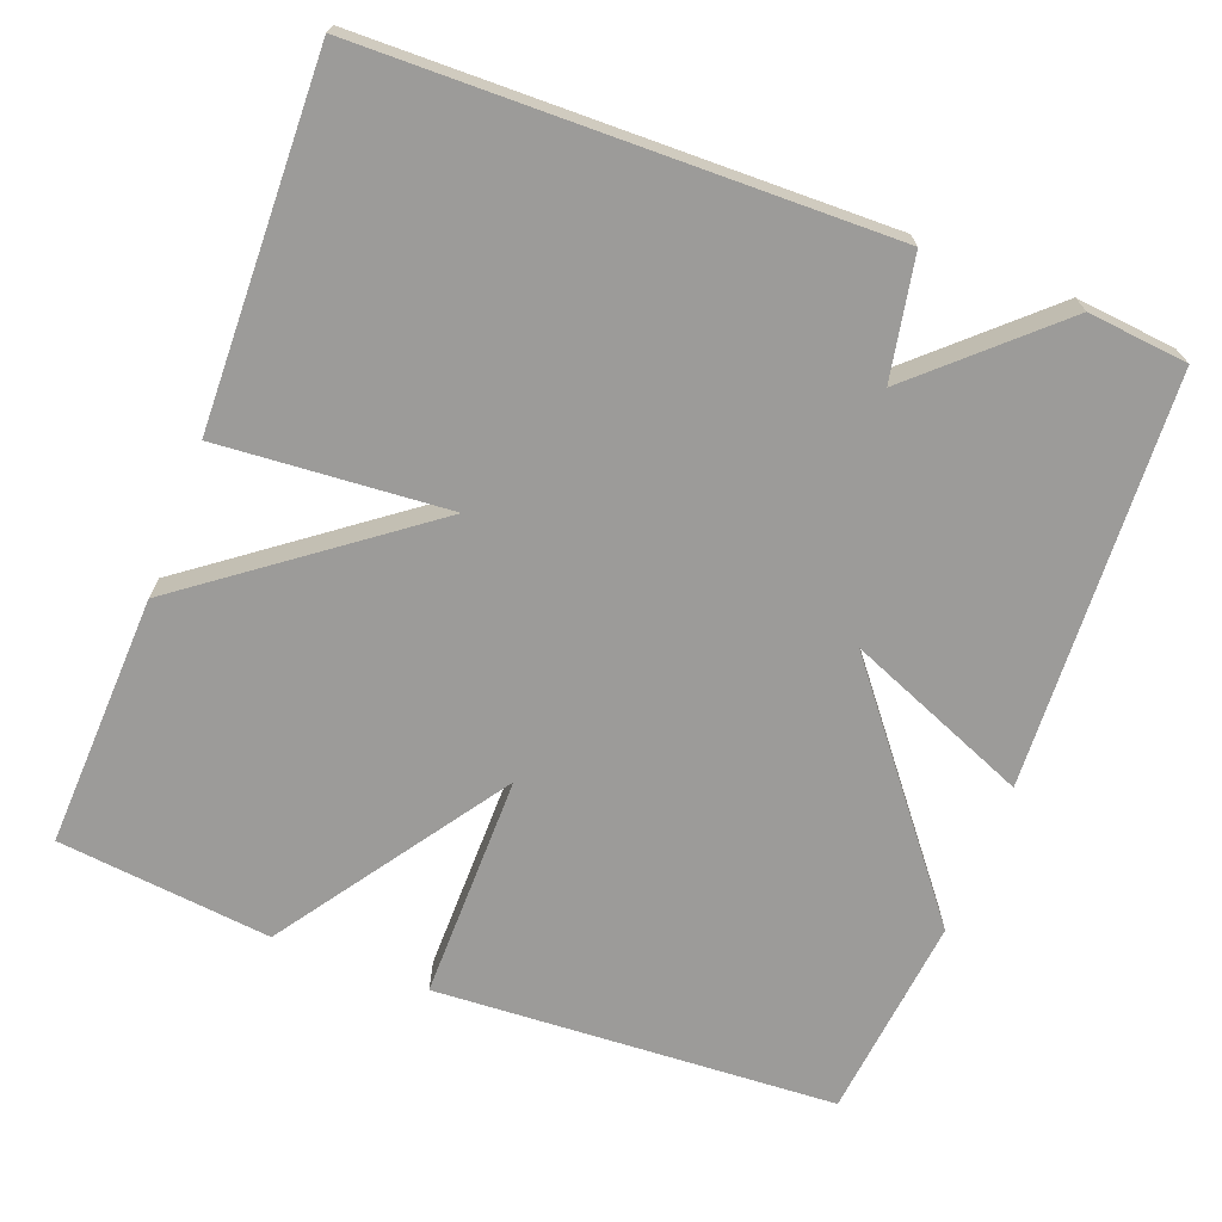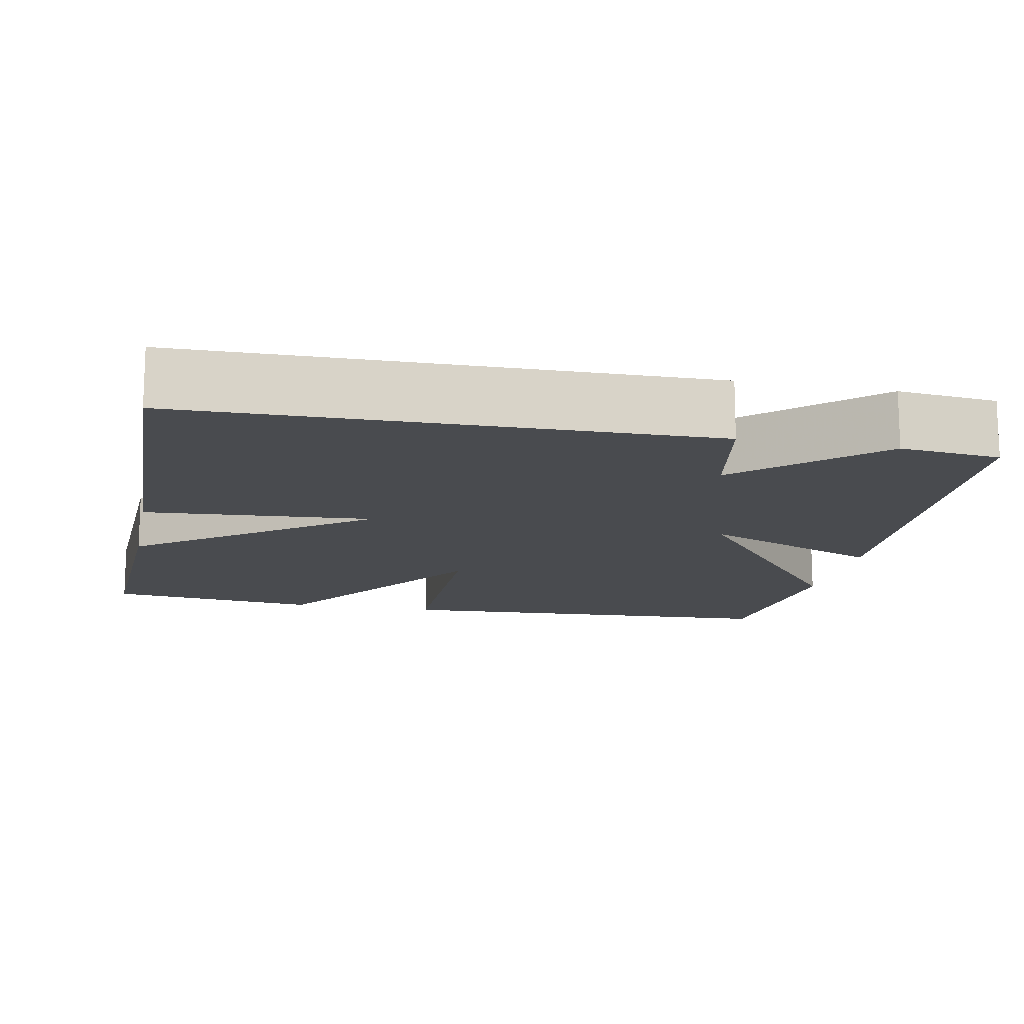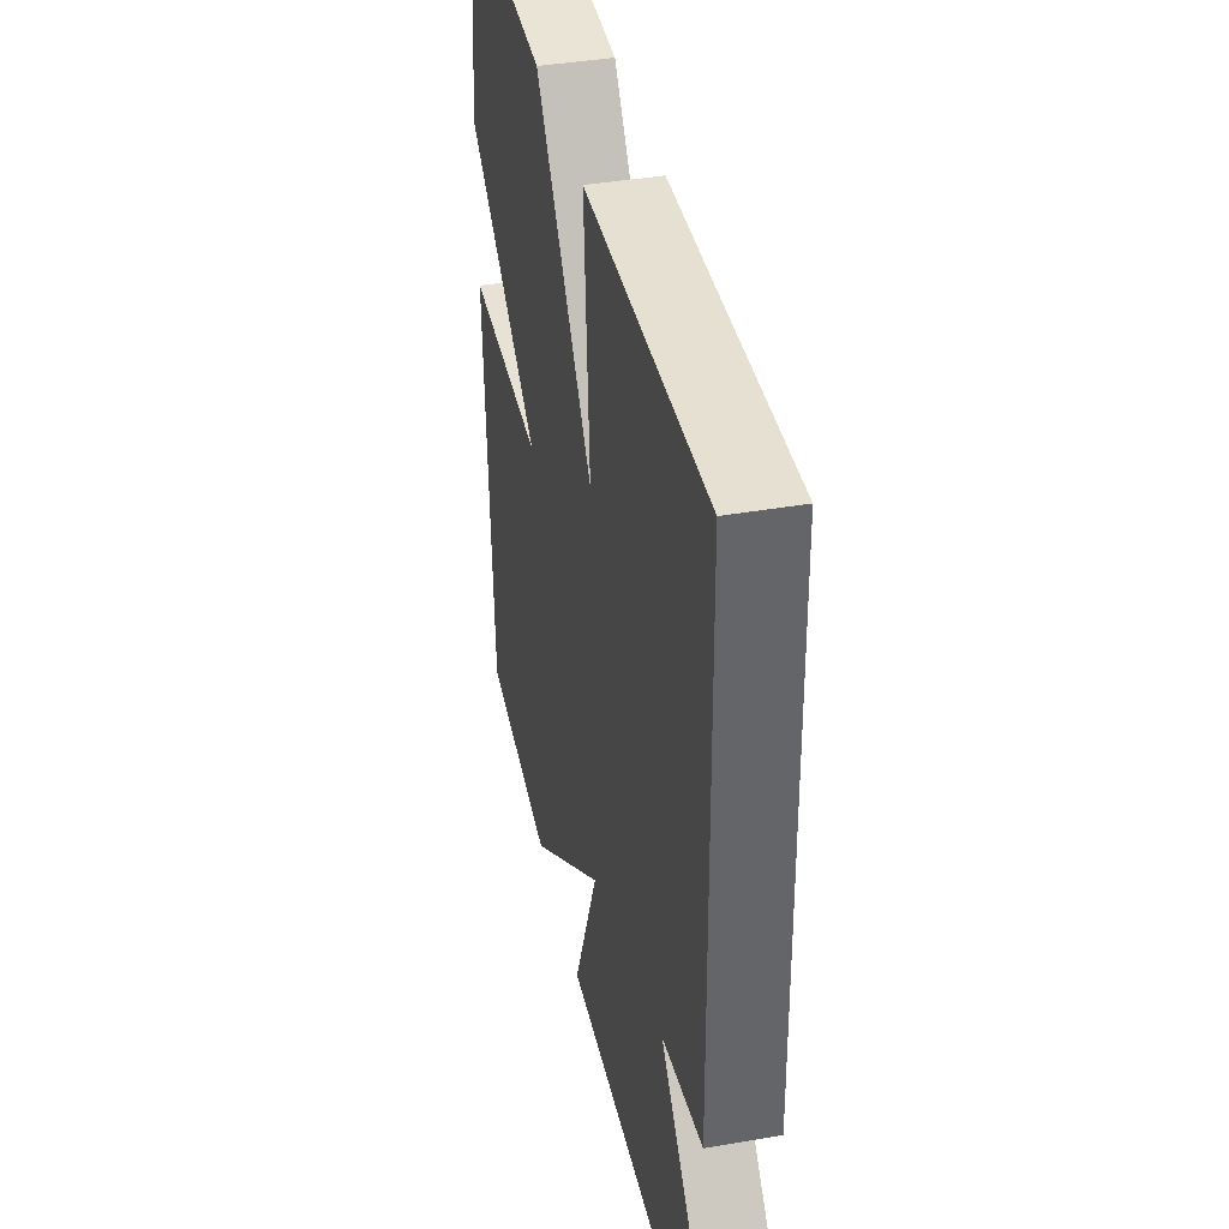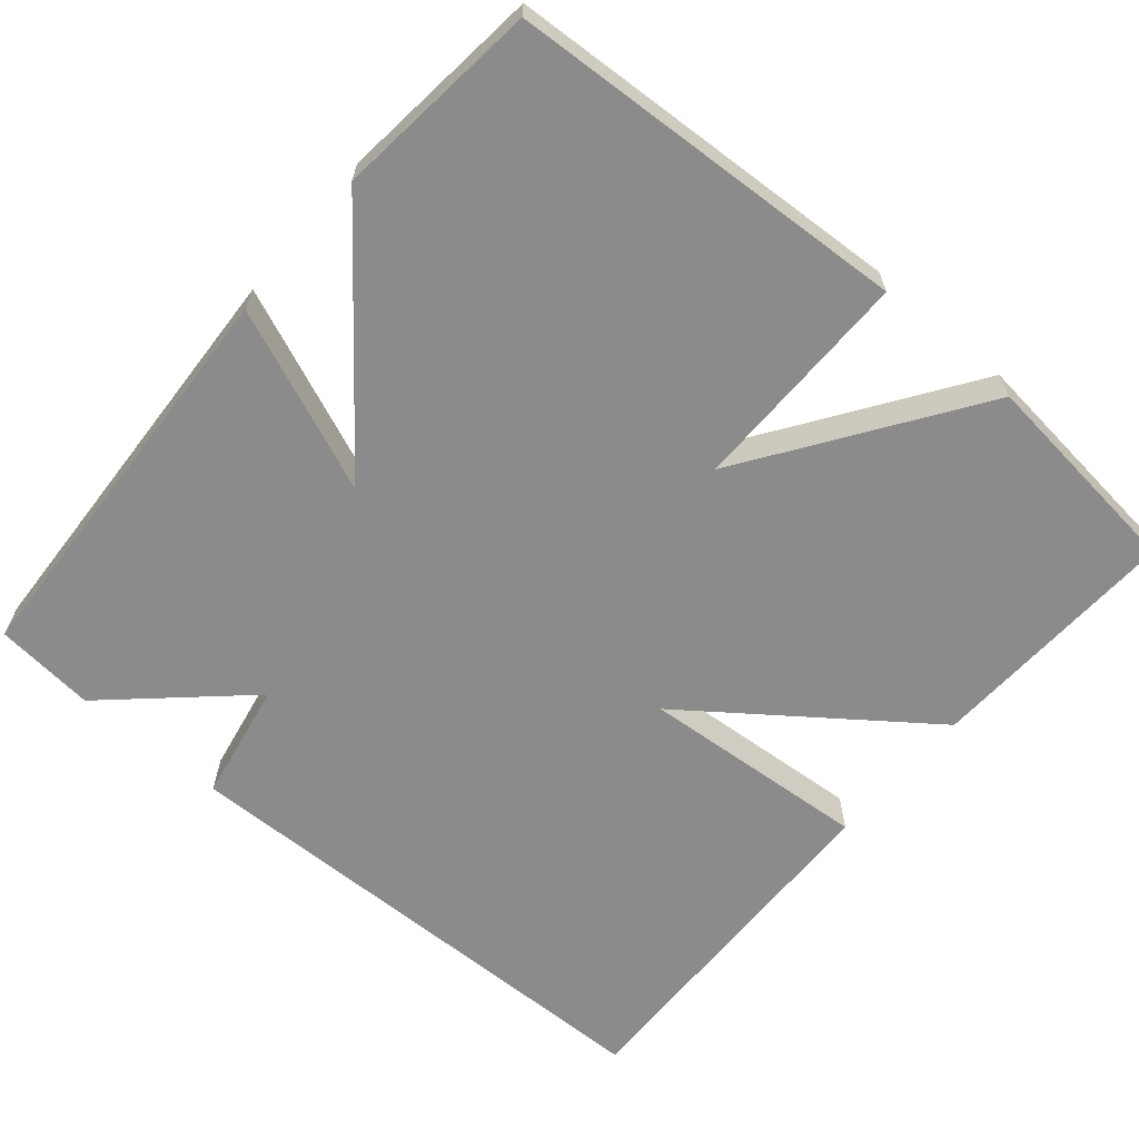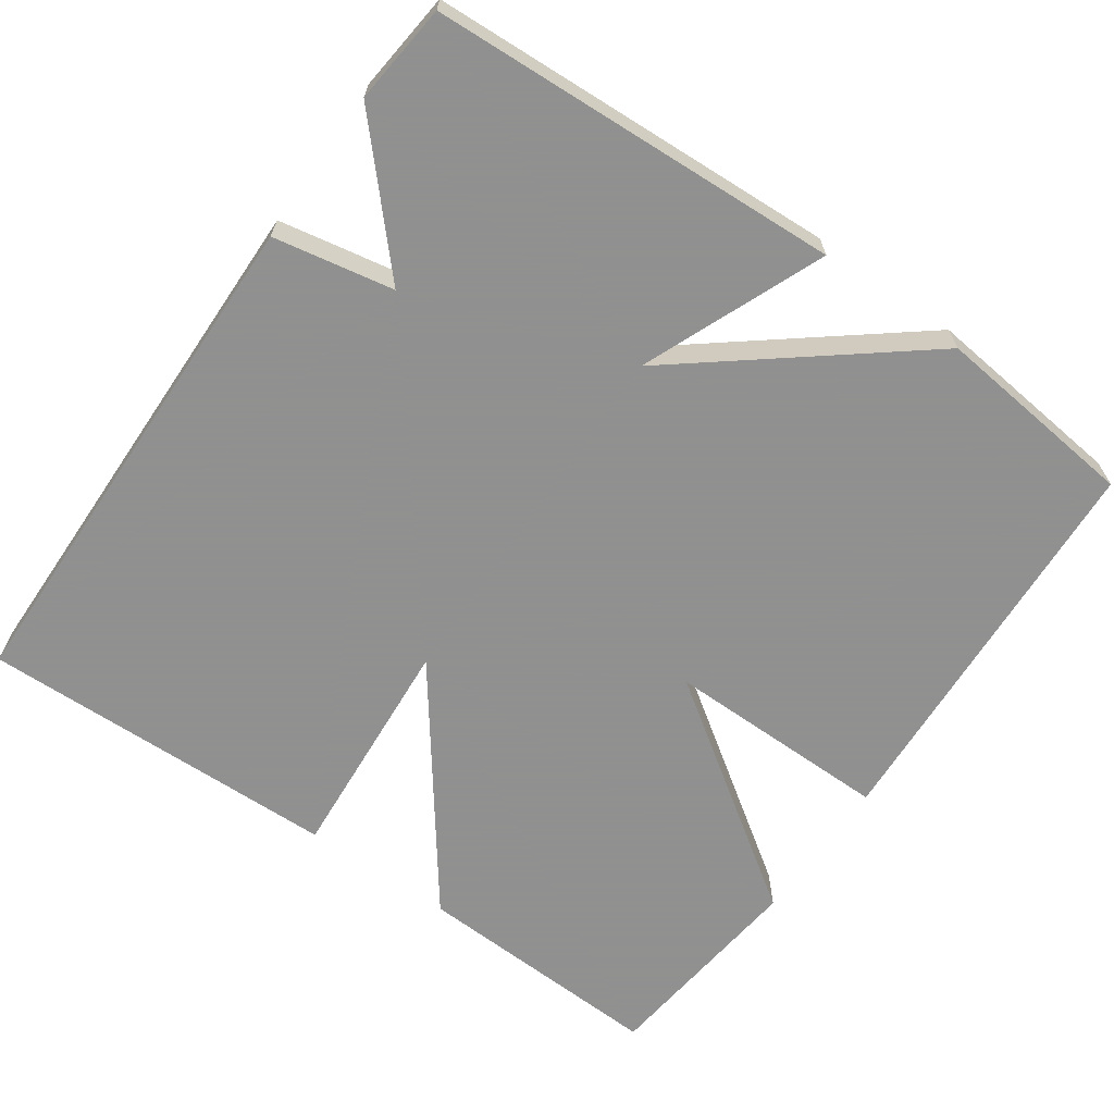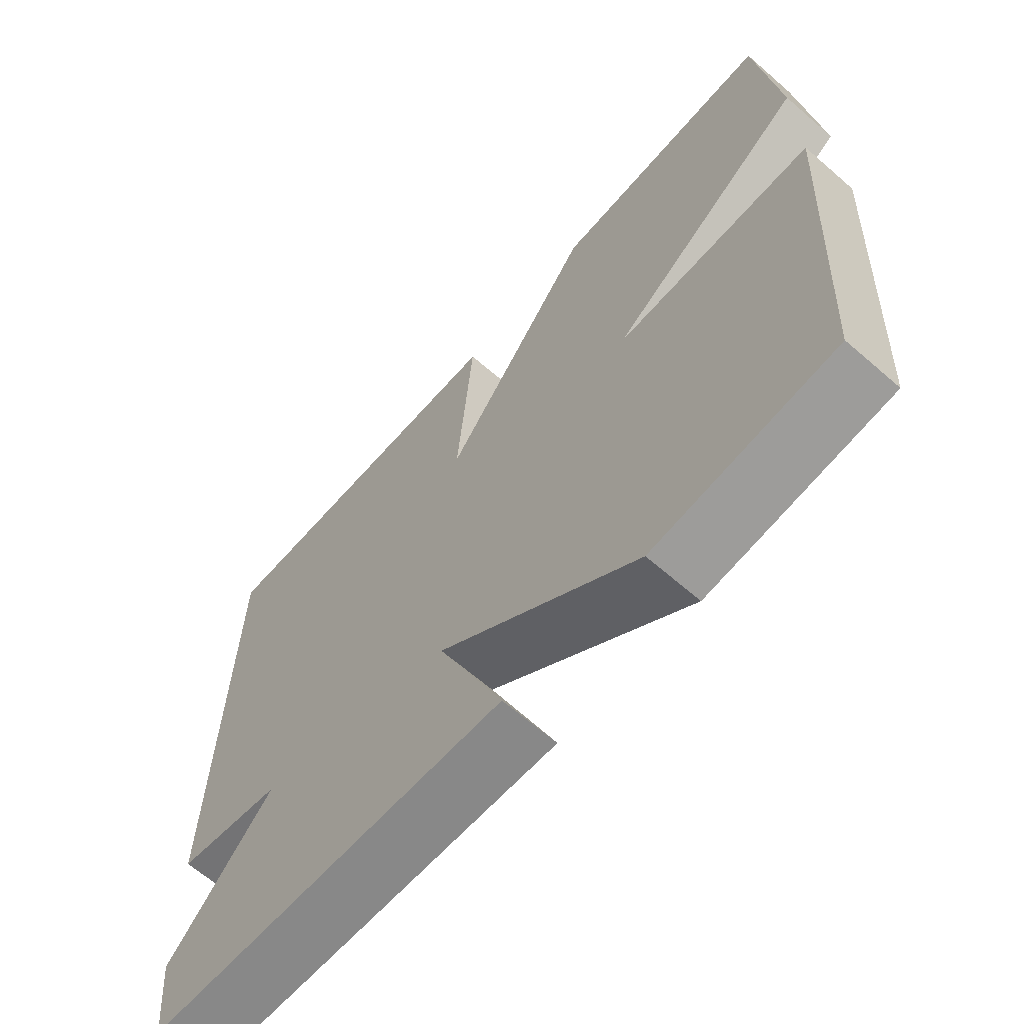
<metadata>
{"format":"obj","ext":"obj","renderer":"f3d","projection":"perspective","resolution":1024,"background":"white","views":[{"elev":-69.9,"azim":69.1,"up":"+Y"},{"elev":-14.2,"azim":78.5,"up":"+Y"},{"elev":40.0,"azim":77.9,"up":"+Z"},{"elev":-63.8,"azim":-130.4,"up":"+Y"},{"elev":-65.8,"azim":144.8,"up":"+Y"},{"elev":-65.2,"azim":-131.1,"up":"+Z"}]}
</metadata>
<code>
v 0.5 0.07 -0.5
v -0.034 0.07 -0.528
v 0.063 0.07 -0.291
v -0.234 0.07 -0.528
v -0.5 0.07 -0.5
v -0.53 0.07 0.022
v -0.236 0.07 0.021
v -0.53 0.07 0.222
v -0.5 0.07 0.5
v -0.17 0.07 0.487
v 0.053 0.07 0.189
v 0.03 0.07 0.487
v 0.5 0.07 0.5
v 0.513 0.07 -0.17
v 0.357 0.07 -0.2
v 0.513 0.07 -0.37
v 0.5 0 -0.5
v -0.034 0 -0.528
v 0.063 0 -0.291
v -0.234 0 -0.528
v -0.5 0 -0.5
v -0.53 0 0.022
v -0.236 0 0.021
v -0.53 0 0.222
v -0.5 0 0.5
v -0.17 0 0.487
v 0.053 0 0.189
v 0.03 0 0.487
v 0.5 0 0.5
v 0.513 0 -0.17
v 0.357 0 -0.2
v 0.513 0 -0.37
f 1 2 3
f 16 1 3
f 15 16 3
f 13 14 15
f 12 13 15
f 11 12 15
f 11 15 3
f 9 10 11
f 8 9 11
f 7 8 11
f 3 4 5
f 11 3 5
f 7 11 5
f 5 6 7
f 19 18 17
f 19 17 32
f 19 32 31
f 31 30 29
f 31 29 28
f 31 28 27
f 19 31 27
f 27 26 25
f 27 25 24
f 27 24 23
f 21 20 19
f 21 19 27
f 21 27 23
f 23 22 21
f 1 17 18 2
f 2 18 19 3
f 3 19 20 4
f 4 20 21 5
f 5 21 22 6
f 6 22 23 7
f 7 23 24 8
f 8 24 25 9
f 9 25 26 10
f 10 26 27 11
f 11 27 28 12
f 12 28 29 13
f 13 29 30 14
f 14 30 31 15
f 15 31 32 16
f 16 32 17 1

</code>
